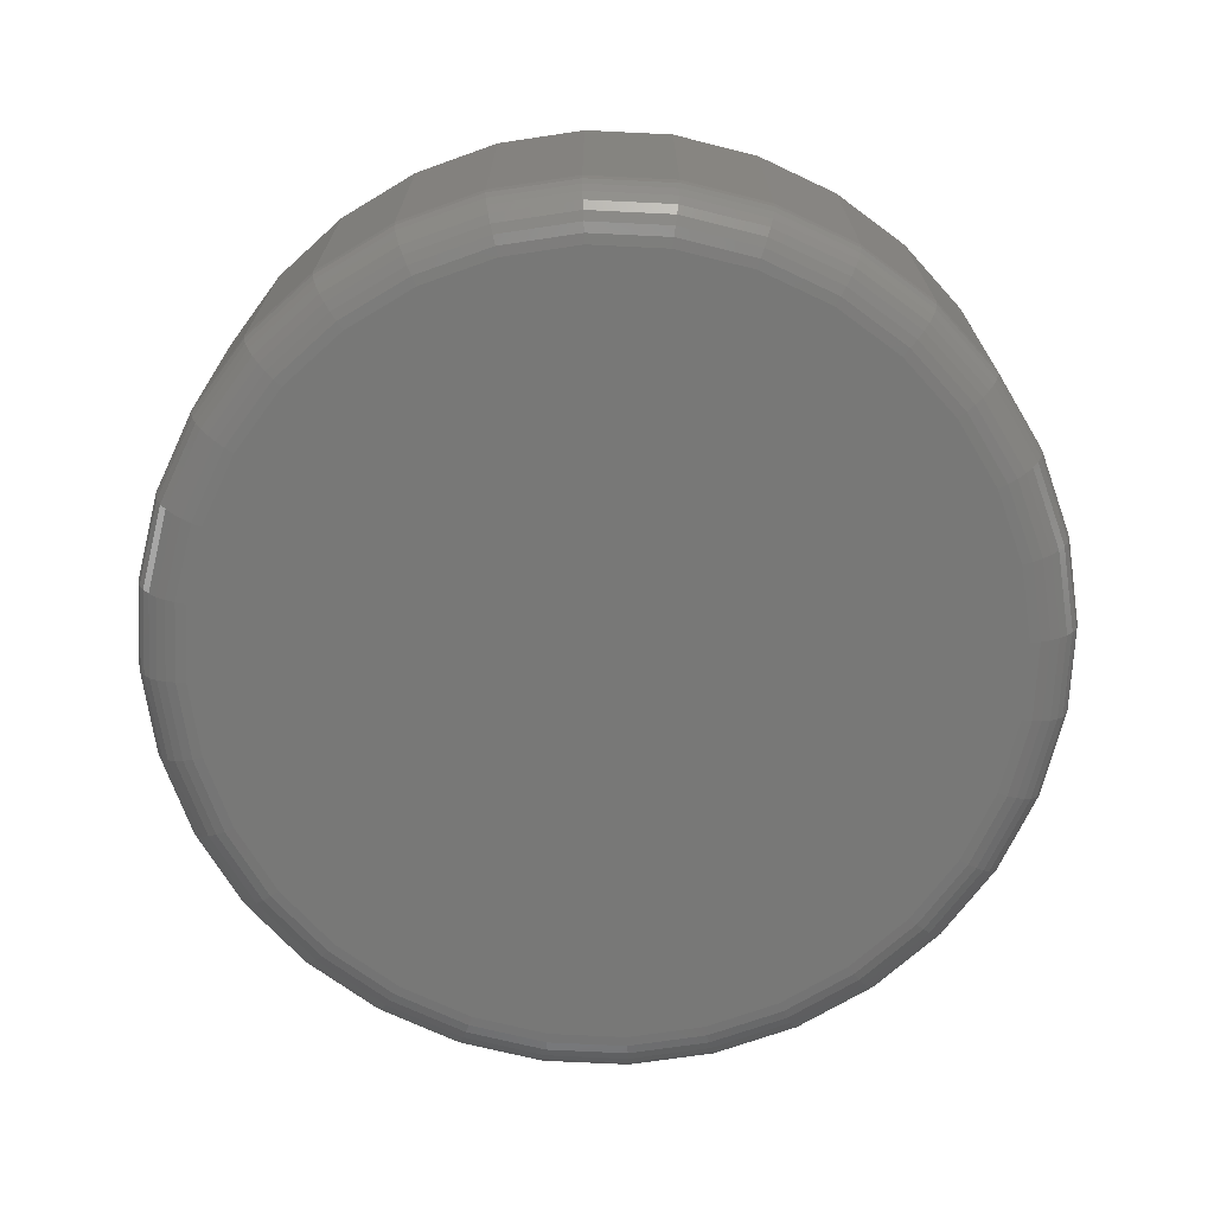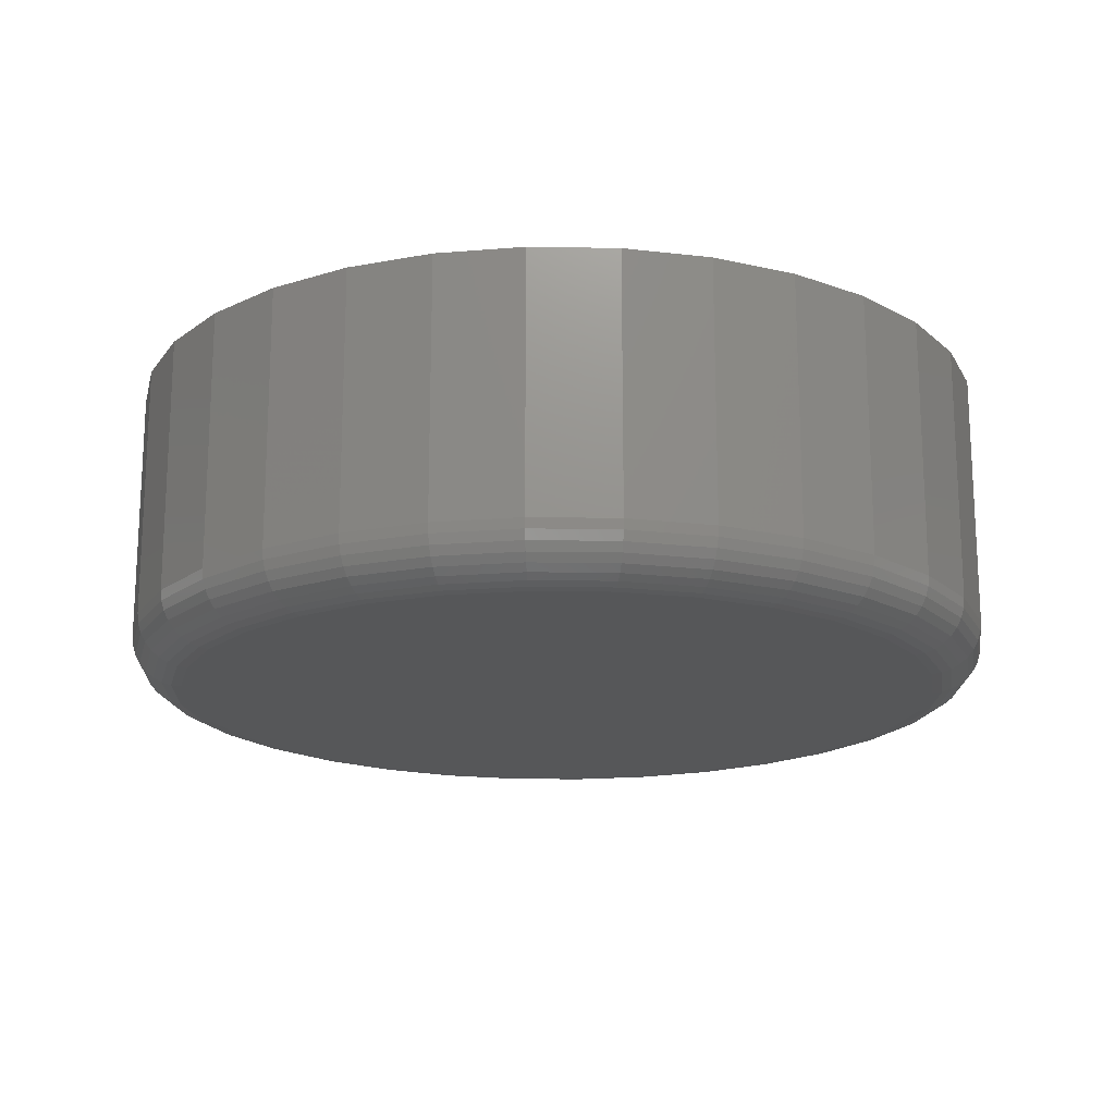
<metadata>
{"format":"stl","ext":"stl","renderer":"f3d","projection":"perspective","resolution":1024,"background":"white","views":[{"elev":-70.7,"azim":-53.4,"up":"+Y"},{"elev":-17.7,"azim":3.7,"up":"+Y"}]}
</metadata>
<code>
# stl→obj: 320 verts, 636 faces
v 0.5454 -0.04688 0.05578
v 0.5683 -0.04688 0.05578
v 0.5568 -0.04688 0.05691
v 0.5343 -0.04688 0.05243
v 0.5793 -0.04688 0.05243
v 0.5242 -0.04688 0.047
v 0.5895 -0.04688 0.047
v 0.5152 -0.04688 0.03969
v 0.5984 -0.04688 0.03969
v 0.5079 -0.04688 0.03078
v 0.6057 -0.04688 0.03078
v 0.5025 -0.04688 0.02061
v 0.6111 -0.04688 0.02061
v 0.6111 -0.04688 -0.02439
v 0.5079 -0.04688 -0.03456
v 0.6057 -0.04688 -0.03456
v 0.5152 -0.04688 -0.04347
v 0.5984 -0.04688 -0.04347
v 0.5242 -0.04688 -0.05078
v 0.5895 -0.04688 -0.05078
v 0.5343 -0.04688 -0.05621
v 0.5793 -0.04688 -0.05621
v 0.5454 -0.04688 -0.05956
v 0.5683 -0.04688 -0.05956
v 0.5568 -0.04688 -0.06069
v 0.6145 -0.04688 0.00958
v 0.4992 -0.04688 0.00958
v 0.6156 -0.04688 -0.001891
v 0.498 -0.04688 -0.001891
v 0.6145 -0.04688 -0.01336
v 0.4992 -0.04688 -0.01336
v 0.5025 -0.04688 -0.02439
v 0.6234 3.492e-17 -0.001891
v 0.6234 -0.03906 -0.001891
v 0.6222 3.413e-17 -0.01489
v 0.6222 -0.03906 -0.01489
v 0.6184 3.323e-17 -0.02738
v 0.6184 -0.03906 -0.02738
v 0.6122 3.225e-17 -0.0389
v 0.6122 -0.03906 -0.0389
v 0.6039 3.123e-17 -0.04899
v 0.6039 -0.03906 -0.04899
v 0.5938 3.02e-17 -0.05728
v 0.5938 -0.03906 -0.05728
v 0.5823 2.922e-17 -0.06343
v 0.5823 -0.03906 -0.06343
v 0.5698 2.832e-17 -0.06722
v 0.5698 -0.03906 -0.06722
v 0.5568 2.753e-17 -0.0685
v 0.5568 -0.03906 -0.0685
v 0.5438 2.688e-17 -0.06722
v 0.5438 -0.03906 -0.06722
v 0.5313 2.639e-17 -0.06343
v 0.5313 -0.03906 -0.06343
v 0.5198 2.61e-17 -0.05728
v 0.5198 -0.03906 -0.05728
v 0.5097 2.6e-17 -0.04899
v 0.5097 -0.03906 -0.04899
v 0.5014 2.61e-17 -0.0389
v 0.5014 -0.03906 -0.0389
v 0.4953 2.639e-17 -0.02738
v 0.4953 -0.03906 -0.02738
v 0.4915 2.688e-17 -0.01489
v 0.4915 -0.03906 -0.01489
v 0.4902 2.753e-17 -0.001891
v 0.4902 -0.03906 -0.001891
v 0.4915 2.832e-17 0.0111
v 0.4915 -0.03906 0.0111
v 0.4953 2.922e-17 0.0236
v 0.4953 -0.03906 0.0236
v 0.5014 3.02e-17 0.03512
v 0.5014 -0.03906 0.03512
v 0.5097 3.123e-17 0.04521
v 0.5097 -0.03906 0.04521
v 0.5198 3.225e-17 0.05349
v 0.5198 -0.03906 0.05349
v 0.5313 3.323e-17 0.05965
v 0.5313 -0.03906 0.05965
v 0.5438 3.413e-17 0.06344
v 0.5438 -0.03906 0.06344
v 0.5568 3.492e-17 0.06472
v 0.5568 -0.03906 0.06472
v 0.5698 3.557e-17 0.06344
v 0.5698 -0.03906 0.06344
v 0.5823 3.606e-17 0.05965
v 0.5823 -0.03906 0.05965
v 0.5938 3.635e-17 0.05349
v 0.5938 -0.03906 0.05349
v 0.6039 3.645e-17 0.04521
v 0.6039 -0.03906 0.04521
v 0.6122 3.635e-17 0.03512
v 0.6122 -0.03906 0.03512
v 0.6184 3.606e-17 0.0236
v 0.6184 -0.03906 0.0236
v 0.6222 3.557e-17 0.0111
v 0.6222 -0.03906 0.0111
v 0.4965 -0.04672 -0.001891
v 0.4977 -0.04672 0.009877
v 0.495 -0.04628 -0.001891
v 0.4962 -0.04628 0.01016
v 0.4937 -0.04556 -0.001891
v 0.4949 -0.04556 0.01043
v 0.4925 -0.04459 -0.001891
v 0.4937 -0.04459 0.01066
v 0.4915 -0.0434 -0.001891
v 0.4928 -0.0434 0.01085
v 0.4908 -0.04205 -0.001891
v 0.4921 -0.04205 0.01099
v 0.4904 -0.04059 -0.001891
v 0.4916 -0.04059 0.01107
v 0.616 -0.04672 0.009877
v 0.6171 -0.04672 -0.001891
v 0.6174 -0.04628 0.01016
v 0.6186 -0.04628 -0.001891
v 0.6188 -0.04556 0.01043
v 0.62 -0.04556 -0.001891
v 0.6199 -0.04459 0.01066
v 0.6211 -0.04459 -0.001891
v 0.6209 -0.0434 0.01085
v 0.6221 -0.0434 -0.001891
v 0.6216 -0.04205 0.01099
v 0.6228 -0.04205 -0.001891
v 0.622 -0.04059 0.01107
v 0.6233 -0.04059 -0.001891
v 0.6126 -0.04672 0.02119
v 0.6139 -0.04628 0.02175
v 0.6152 -0.04556 0.02227
v 0.6163 -0.04459 0.02272
v 0.6172 -0.0434 0.0231
v 0.6178 -0.04205 0.02337
v 0.6182 -0.04059 0.02354
v 0.607 -0.04672 0.03162
v 0.6082 -0.04628 0.03244
v 0.6093 -0.04556 0.03319
v 0.6103 -0.04459 0.03384
v 0.6111 -0.0434 0.03438
v 0.6117 -0.04205 0.03479
v 0.6121 -0.04059 0.03503
v 0.5995 -0.04672 0.04076
v 0.6005 -0.04628 0.0418
v 0.6015 -0.04556 0.04276
v 0.6023 -0.04459 0.04359
v 0.603 -0.0434 0.04428
v 0.6035 -0.04205 0.04479
v 0.6038 -0.04059 0.0451
v 0.5903 -0.04672 0.04827
v 0.5912 -0.04628 0.04948
v 0.5919 -0.04556 0.05061
v 0.5926 -0.04459 0.05159
v 0.5931 -0.0434 0.0524
v 0.5935 -0.04205 0.053
v 0.5937 -0.04059 0.05337
v 0.5799 -0.04672 0.05384
v 0.5805 -0.04628 0.05519
v 0.581 -0.04556 0.05644
v 0.5814 -0.04459 0.05754
v 0.5818 -0.0434 0.05843
v 0.5821 -0.04205 0.0591
v 0.5823 -0.04059 0.05951
v 0.5686 -0.04672 0.05727
v 0.5689 -0.04628 0.05871
v 0.5691 -0.04556 0.06004
v 0.5694 -0.04459 0.0612
v 0.5696 -0.0434 0.06215
v 0.5697 -0.04205 0.06286
v 0.5698 -0.04059 0.06329
v 0.5568 -0.04672 0.05843
v 0.5568 -0.04628 0.0599
v 0.5568 -0.04556 0.06125
v 0.5568 -0.04459 0.06243
v 0.5568 -0.0434 0.0634
v 0.5568 -0.04205 0.06413
v 0.5568 -0.04059 0.06457
v 0.5451 -0.04672 0.05727
v 0.5448 -0.04628 0.05871
v 0.5445 -0.04556 0.06004
v 0.5443 -0.04459 0.0612
v 0.5441 -0.0434 0.06215
v 0.5439 -0.04205 0.06286
v 0.5439 -0.04059 0.06329
v 0.5337 -0.04672 0.05384
v 0.5332 -0.04628 0.05519
v 0.5327 -0.04556 0.05644
v 0.5322 -0.04459 0.05754
v 0.5318 -0.0434 0.05843
v 0.5316 -0.04205 0.0591
v 0.5314 -0.04059 0.05951
v 0.5233 -0.04672 0.04827
v 0.5225 -0.04628 0.04948
v 0.5217 -0.04556 0.05061
v 0.5211 -0.04459 0.05159
v 0.5205 -0.0434 0.0524
v 0.5201 -0.04205 0.053
v 0.5199 -0.04059 0.05337
v 0.5142 -0.04672 0.04076
v 0.5131 -0.04628 0.0418
v 0.5122 -0.04556 0.04276
v 0.5113 -0.04459 0.04359
v 0.5107 -0.0434 0.04428
v 0.5101 -0.04205 0.04479
v 0.5098 -0.04059 0.0451
v 0.5067 -0.04672 0.03162
v 0.5054 -0.04628 0.03244
v 0.5043 -0.04556 0.03319
v 0.5033 -0.04459 0.03384
v 0.5025 -0.0434 0.03438
v 0.5019 -0.04205 0.03479
v 0.5016 -0.04059 0.03503
v 0.5011 -0.04672 0.02119
v 0.4997 -0.04628 0.02175
v 0.4985 -0.04556 0.02227
v 0.4974 -0.04459 0.02272
v 0.4965 -0.0434 0.0231
v 0.4958 -0.04205 0.02337
v 0.4954 -0.04059 0.02354
v 0.616 -0.04672 -0.01366
v 0.6174 -0.04628 -0.01395
v 0.6188 -0.04556 -0.01421
v 0.6199 -0.04459 -0.01444
v 0.6209 -0.0434 -0.01463
v 0.6216 -0.04205 -0.01477
v 0.622 -0.04059 -0.01486
v 0.4977 -0.04672 -0.01366
v 0.4962 -0.04628 -0.01395
v 0.4949 -0.04556 -0.01421
v 0.4937 -0.04459 -0.01444
v 0.4928 -0.0434 -0.01463
v 0.4921 -0.04205 -0.01477
v 0.4916 -0.04059 -0.01486
v 0.5011 -0.04672 -0.02498
v 0.4997 -0.04628 -0.02554
v 0.4985 -0.04556 -0.02605
v 0.4974 -0.04459 -0.02651
v 0.4965 -0.0434 -0.02688
v 0.4958 -0.04205 -0.02716
v 0.4954 -0.04059 -0.02733
v 0.5067 -0.04672 -0.03541
v 0.5054 -0.04628 -0.03622
v 0.5043 -0.04556 -0.03697
v 0.5033 -0.04459 -0.03763
v 0.5025 -0.0434 -0.03817
v 0.5019 -0.04205 -0.03857
v 0.5016 -0.04059 -0.03882
v 0.5142 -0.04672 -0.04455
v 0.5131 -0.04628 -0.04558
v 0.5122 -0.04556 -0.04654
v 0.5113 -0.04459 -0.04738
v 0.5107 -0.0434 -0.04806
v 0.5101 -0.04205 -0.04857
v 0.5098 -0.04059 -0.04889
v 0.5233 -0.04672 -0.05205
v 0.5225 -0.04628 -0.05327
v 0.5217 -0.04556 -0.05439
v 0.5211 -0.04459 -0.05537
v 0.5205 -0.0434 -0.05618
v 0.5201 -0.04205 -0.05678
v 0.5199 -0.04059 -0.05715
v 0.5337 -0.04672 -0.05762
v 0.5332 -0.04628 -0.05898
v 0.5327 -0.04556 -0.06022
v 0.5322 -0.04459 -0.06132
v 0.5318 -0.0434 -0.06222
v 0.5316 -0.04205 -0.06288
v 0.5314 -0.04059 -0.06329
v 0.5451 -0.04672 -0.06106
v 0.5448 -0.04628 -0.06249
v 0.5445 -0.04556 -0.06382
v 0.5443 -0.04459 -0.06498
v 0.5441 -0.0434 -0.06593
v 0.5439 -0.04205 -0.06664
v 0.5439 -0.04059 -0.06708
v 0.5568 -0.04672 -0.06221
v 0.5568 -0.04628 -0.06368
v 0.5568 -0.04556 -0.06503
v 0.5568 -0.04459 -0.06622
v 0.5568 -0.0434 -0.06719
v 0.5568 -0.04205 -0.06791
v 0.5568 -0.04059 -0.06835
v 0.5686 -0.04672 -0.06106
v 0.5689 -0.04628 -0.06249
v 0.5691 -0.04556 -0.06382
v 0.5694 -0.04459 -0.06498
v 0.5696 -0.0434 -0.06593
v 0.5697 -0.04205 -0.06664
v 0.5698 -0.04059 -0.06708
v 0.5799 -0.04672 -0.05762
v 0.5805 -0.04628 -0.05898
v 0.581 -0.04556 -0.06022
v 0.5814 -0.04459 -0.06132
v 0.5818 -0.0434 -0.06222
v 0.5821 -0.04205 -0.06288
v 0.5823 -0.04059 -0.06329
v 0.5903 -0.04672 -0.05205
v 0.5912 -0.04628 -0.05327
v 0.5919 -0.04556 -0.05439
v 0.5926 -0.04459 -0.05537
v 0.5931 -0.0434 -0.05618
v 0.5935 -0.04205 -0.05678
v 0.5937 -0.04059 -0.05715
v 0.5995 -0.04672 -0.04455
v 0.6005 -0.04628 -0.04558
v 0.6015 -0.04556 -0.04654
v 0.6023 -0.04459 -0.04738
v 0.603 -0.0434 -0.04806
v 0.6035 -0.04205 -0.04857
v 0.6038 -0.04059 -0.04889
v 0.607 -0.04672 -0.03541
v 0.6082 -0.04628 -0.03622
v 0.6093 -0.04556 -0.03697
v 0.6103 -0.04459 -0.03763
v 0.6111 -0.0434 -0.03817
v 0.6117 -0.04205 -0.03857
v 0.6121 -0.04059 -0.03882
v 0.6126 -0.04672 -0.02498
v 0.6139 -0.04628 -0.02554
v 0.6152 -0.04556 -0.02605
v 0.6163 -0.04459 -0.02651
v 0.6172 -0.0434 -0.02688
v 0.6178 -0.04205 -0.02716
v 0.6182 -0.04059 -0.02733
f 1 2 3
f 2 1 4
f 2 4 5
f 5 4 6
f 5 6 7
f 7 6 8
f 7 8 9
f 9 8 10
f 9 10 11
f 11 10 12
f 11 12 13
f 14 15 16
f 16 15 17
f 16 17 18
f 18 17 19
f 18 19 20
f 20 19 21
f 20 21 22
f 22 21 23
f 22 23 24
f 24 23 25
f 13 12 26
f 26 12 27
f 26 27 28
f 28 27 29
f 28 29 30
f 30 29 31
f 30 31 14
f 14 31 32
f 14 32 15
f 33 34 35
f 35 34 36
f 35 36 37
f 37 36 38
f 37 38 39
f 39 38 40
f 39 40 41
f 41 40 42
f 41 42 43
f 43 42 44
f 43 44 45
f 45 44 46
f 45 46 47
f 47 46 48
f 47 48 49
f 49 48 50
f 49 50 51
f 51 50 52
f 51 52 53
f 53 52 54
f 53 54 55
f 55 54 56
f 55 56 57
f 57 56 58
f 57 58 59
f 59 58 60
f 59 60 61
f 61 60 62
f 61 62 63
f 63 62 64
f 63 64 65
f 65 64 66
f 65 66 67
f 67 66 68
f 67 68 69
f 69 68 70
f 69 70 71
f 71 70 72
f 71 72 73
f 73 72 74
f 73 74 75
f 75 74 76
f 75 76 77
f 77 76 78
f 77 78 79
f 79 78 80
f 79 80 81
f 81 80 82
f 81 82 83
f 83 82 84
f 83 84 85
f 85 84 86
f 85 86 87
f 87 86 88
f 87 88 89
f 89 88 90
f 89 90 91
f 91 90 92
f 91 92 93
f 93 92 94
f 93 94 95
f 95 94 96
f 95 96 33
f 33 96 34
f 29 27 97
f 97 27 98
f 97 98 99
f 99 98 100
f 99 100 101
f 101 100 102
f 101 102 103
f 103 102 104
f 103 104 105
f 105 104 106
f 105 106 107
f 107 106 108
f 107 108 109
f 109 108 110
f 109 110 66
f 66 110 68
f 26 28 111
f 111 28 112
f 111 112 113
f 113 112 114
f 113 114 115
f 115 114 116
f 115 116 117
f 117 116 118
f 117 118 119
f 119 118 120
f 119 120 121
f 121 120 122
f 121 122 123
f 123 122 124
f 123 124 96
f 96 124 34
f 13 26 125
f 125 26 111
f 125 111 126
f 126 111 113
f 126 113 127
f 127 113 115
f 127 115 128
f 128 115 117
f 128 117 129
f 129 117 119
f 129 119 130
f 130 119 121
f 130 121 131
f 131 121 123
f 131 123 94
f 94 123 96
f 11 13 132
f 132 13 125
f 132 125 133
f 133 125 126
f 133 126 134
f 134 126 127
f 134 127 135
f 135 127 128
f 135 128 136
f 136 128 129
f 136 129 137
f 137 129 130
f 137 130 138
f 138 130 131
f 138 131 92
f 92 131 94
f 9 11 139
f 139 11 132
f 139 132 140
f 140 132 133
f 140 133 141
f 141 133 134
f 141 134 142
f 142 134 135
f 142 135 143
f 143 135 136
f 143 136 144
f 144 136 137
f 144 137 145
f 145 137 138
f 145 138 90
f 90 138 92
f 7 9 146
f 146 9 139
f 146 139 147
f 147 139 140
f 147 140 148
f 148 140 141
f 148 141 149
f 149 141 142
f 149 142 150
f 150 142 143
f 150 143 151
f 151 143 144
f 151 144 152
f 152 144 145
f 152 145 88
f 88 145 90
f 5 7 153
f 153 7 146
f 153 146 154
f 154 146 147
f 154 147 155
f 155 147 148
f 155 148 156
f 156 148 149
f 156 149 157
f 157 149 150
f 157 150 158
f 158 150 151
f 158 151 159
f 159 151 152
f 159 152 86
f 86 152 88
f 2 5 160
f 160 5 153
f 160 153 161
f 161 153 154
f 161 154 162
f 162 154 155
f 162 155 163
f 163 155 156
f 163 156 164
f 164 156 157
f 164 157 165
f 165 157 158
f 165 158 166
f 166 158 159
f 166 159 84
f 84 159 86
f 3 2 167
f 167 2 160
f 167 160 168
f 168 160 161
f 168 161 169
f 169 161 162
f 169 162 170
f 170 162 163
f 170 163 171
f 171 163 164
f 171 164 172
f 172 164 165
f 172 165 173
f 173 165 166
f 173 166 82
f 82 166 84
f 1 3 174
f 174 3 167
f 174 167 175
f 175 167 168
f 175 168 176
f 176 168 169
f 176 169 177
f 177 169 170
f 177 170 178
f 178 170 171
f 178 171 179
f 179 171 172
f 179 172 180
f 180 172 173
f 180 173 80
f 80 173 82
f 4 1 181
f 181 1 174
f 181 174 182
f 182 174 175
f 182 175 183
f 183 175 176
f 183 176 184
f 184 176 177
f 184 177 185
f 185 177 178
f 185 178 186
f 186 178 179
f 186 179 187
f 187 179 180
f 187 180 78
f 78 180 80
f 6 4 188
f 188 4 181
f 188 181 189
f 189 181 182
f 189 182 190
f 190 182 183
f 190 183 191
f 191 183 184
f 191 184 192
f 192 184 185
f 192 185 193
f 193 185 186
f 193 186 194
f 194 186 187
f 194 187 76
f 76 187 78
f 8 6 195
f 195 6 188
f 195 188 196
f 196 188 189
f 196 189 197
f 197 189 190
f 197 190 198
f 198 190 191
f 198 191 199
f 199 191 192
f 199 192 200
f 200 192 193
f 200 193 201
f 201 193 194
f 201 194 74
f 74 194 76
f 10 8 202
f 202 8 195
f 202 195 203
f 203 195 196
f 203 196 204
f 204 196 197
f 204 197 205
f 205 197 198
f 205 198 206
f 206 198 199
f 206 199 207
f 207 199 200
f 207 200 208
f 208 200 201
f 208 201 72
f 72 201 74
f 12 10 209
f 209 10 202
f 209 202 210
f 210 202 203
f 210 203 211
f 211 203 204
f 211 204 212
f 212 204 205
f 212 205 213
f 213 205 206
f 213 206 214
f 214 206 207
f 214 207 215
f 215 207 208
f 215 208 70
f 70 208 72
f 27 12 98
f 98 12 209
f 98 209 100
f 100 209 210
f 100 210 102
f 102 210 211
f 102 211 104
f 104 211 212
f 104 212 106
f 106 212 213
f 106 213 108
f 108 213 214
f 108 214 110
f 110 214 215
f 110 215 68
f 68 215 70
f 28 30 112
f 112 30 216
f 112 216 114
f 114 216 217
f 114 217 116
f 116 217 218
f 116 218 118
f 118 218 219
f 118 219 120
f 120 219 220
f 120 220 122
f 122 220 221
f 122 221 124
f 124 221 222
f 124 222 34
f 34 222 36
f 31 29 223
f 223 29 97
f 223 97 224
f 224 97 99
f 224 99 225
f 225 99 101
f 225 101 226
f 226 101 103
f 226 103 227
f 227 103 105
f 227 105 228
f 228 105 107
f 228 107 229
f 229 107 109
f 229 109 64
f 64 109 66
f 32 31 230
f 230 31 223
f 230 223 231
f 231 223 224
f 231 224 232
f 232 224 225
f 232 225 233
f 233 225 226
f 233 226 234
f 234 226 227
f 234 227 235
f 235 227 228
f 235 228 236
f 236 228 229
f 236 229 62
f 62 229 64
f 15 32 237
f 237 32 230
f 237 230 238
f 238 230 231
f 238 231 239
f 239 231 232
f 239 232 240
f 240 232 233
f 240 233 241
f 241 233 234
f 241 234 242
f 242 234 235
f 242 235 243
f 243 235 236
f 243 236 60
f 60 236 62
f 17 15 244
f 244 15 237
f 244 237 245
f 245 237 238
f 245 238 246
f 246 238 239
f 246 239 247
f 247 239 240
f 247 240 248
f 248 240 241
f 248 241 249
f 249 241 242
f 249 242 250
f 250 242 243
f 250 243 58
f 58 243 60
f 19 17 251
f 251 17 244
f 251 244 252
f 252 244 245
f 252 245 253
f 253 245 246
f 253 246 254
f 254 246 247
f 254 247 255
f 255 247 248
f 255 248 256
f 256 248 249
f 256 249 257
f 257 249 250
f 257 250 56
f 56 250 58
f 21 19 258
f 258 19 251
f 258 251 259
f 259 251 252
f 259 252 260
f 260 252 253
f 260 253 261
f 261 253 254
f 261 254 262
f 262 254 255
f 262 255 263
f 263 255 256
f 263 256 264
f 264 256 257
f 264 257 54
f 54 257 56
f 23 21 265
f 265 21 258
f 265 258 266
f 266 258 259
f 266 259 267
f 267 259 260
f 267 260 268
f 268 260 261
f 268 261 269
f 269 261 262
f 269 262 270
f 270 262 263
f 270 263 271
f 271 263 264
f 271 264 52
f 52 264 54
f 25 23 272
f 272 23 265
f 272 265 273
f 273 265 266
f 273 266 274
f 274 266 267
f 274 267 275
f 275 267 268
f 275 268 276
f 276 268 269
f 276 269 277
f 277 269 270
f 277 270 278
f 278 270 271
f 278 271 50
f 50 271 52
f 24 25 279
f 279 25 272
f 279 272 280
f 280 272 273
f 280 273 281
f 281 273 274
f 281 274 282
f 282 274 275
f 282 275 283
f 283 275 276
f 283 276 284
f 284 276 277
f 284 277 285
f 285 277 278
f 285 278 48
f 48 278 50
f 22 24 286
f 286 24 279
f 286 279 287
f 287 279 280
f 287 280 288
f 288 280 281
f 288 281 289
f 289 281 282
f 289 282 290
f 290 282 283
f 290 283 291
f 291 283 284
f 291 284 292
f 292 284 285
f 292 285 46
f 46 285 48
f 20 22 293
f 293 22 286
f 293 286 294
f 294 286 287
f 294 287 295
f 295 287 288
f 295 288 296
f 296 288 289
f 296 289 297
f 297 289 290
f 297 290 298
f 298 290 291
f 298 291 299
f 299 291 292
f 299 292 44
f 44 292 46
f 18 20 300
f 300 20 293
f 300 293 301
f 301 293 294
f 301 294 302
f 302 294 295
f 302 295 303
f 303 295 296
f 303 296 304
f 304 296 297
f 304 297 305
f 305 297 298
f 305 298 306
f 306 298 299
f 306 299 42
f 42 299 44
f 16 18 307
f 307 18 300
f 307 300 308
f 308 300 301
f 308 301 309
f 309 301 302
f 309 302 310
f 310 302 303
f 310 303 311
f 311 303 304
f 311 304 312
f 312 304 305
f 312 305 313
f 313 305 306
f 313 306 40
f 40 306 42
f 14 16 314
f 314 16 307
f 314 307 315
f 315 307 308
f 315 308 316
f 316 308 309
f 316 309 317
f 317 309 310
f 317 310 318
f 318 310 311
f 318 311 319
f 319 311 312
f 319 312 320
f 320 312 313
f 320 313 38
f 38 313 40
f 30 14 216
f 216 14 314
f 216 314 217
f 217 314 315
f 217 315 218
f 218 315 316
f 218 316 219
f 219 316 317
f 219 317 220
f 220 317 318
f 220 318 221
f 221 318 319
f 221 319 222
f 222 319 320
f 222 320 36
f 36 320 38
f 81 83 79
f 77 79 83
f 85 77 83
f 75 77 85
f 87 75 85
f 73 75 87
f 89 73 87
f 71 73 89
f 91 71 89
f 41 57 39
f 55 57 41
f 43 55 41
f 53 55 43
f 45 53 43
f 51 53 45
f 47 51 45
f 49 51 47
f 57 59 39
f 39 59 61
f 39 61 37
f 37 61 63
f 37 63 35
f 35 63 65
f 35 65 33
f 33 65 67
f 33 67 95
f 95 67 69
f 95 69 93
f 93 69 71
f 93 71 91

</code>
